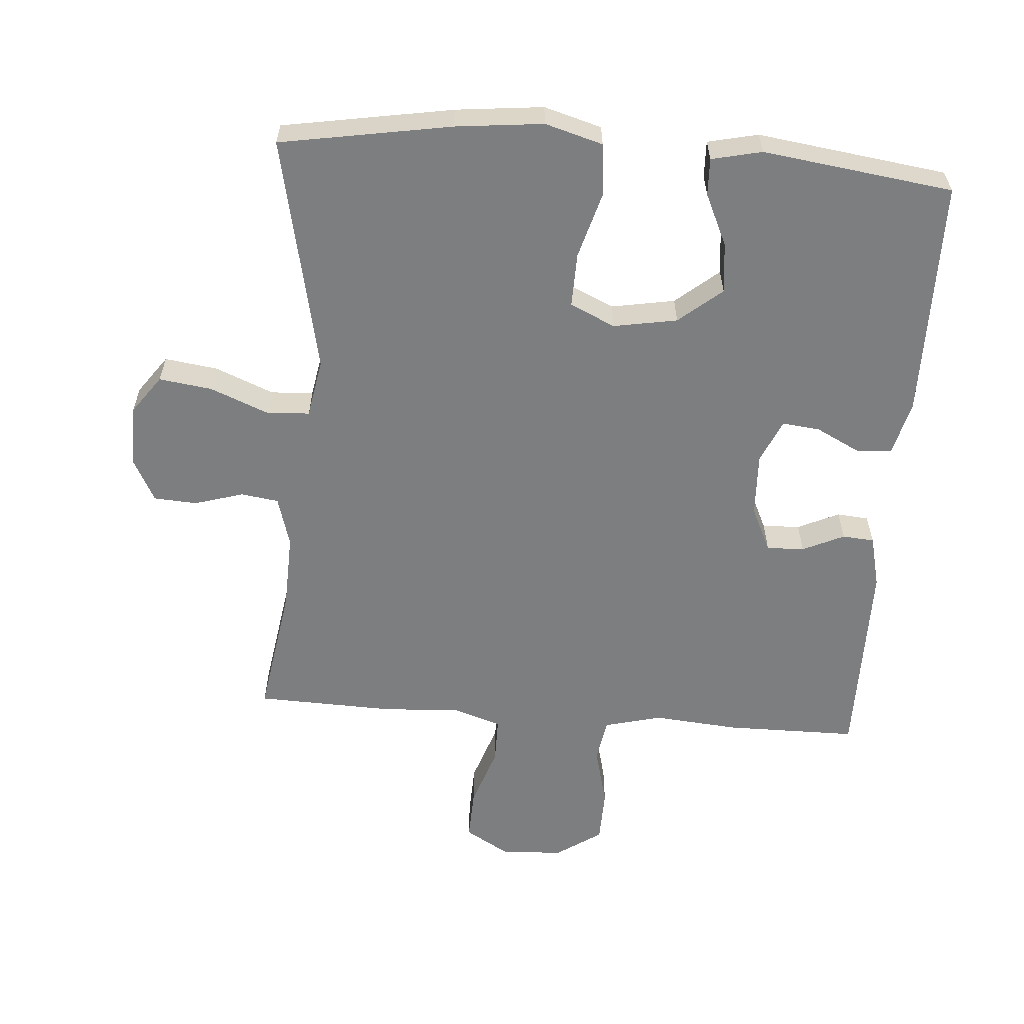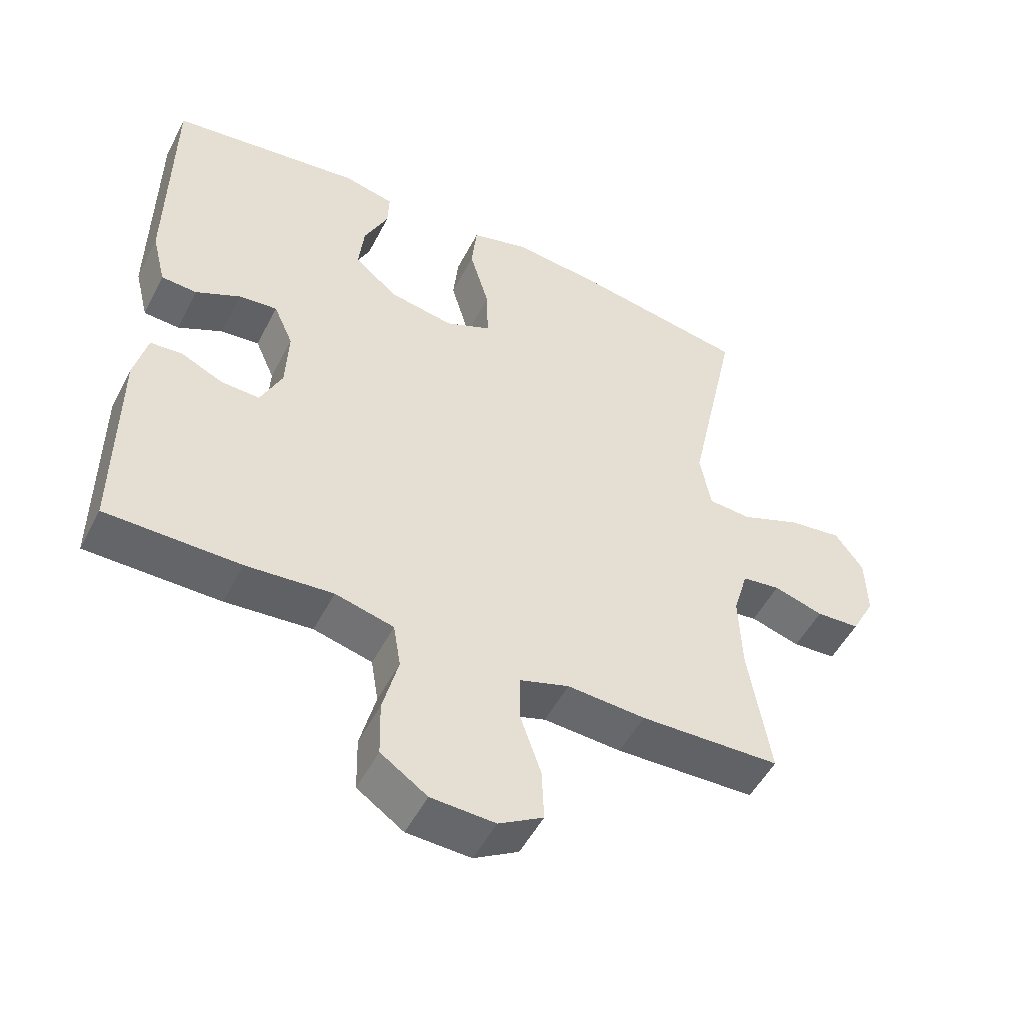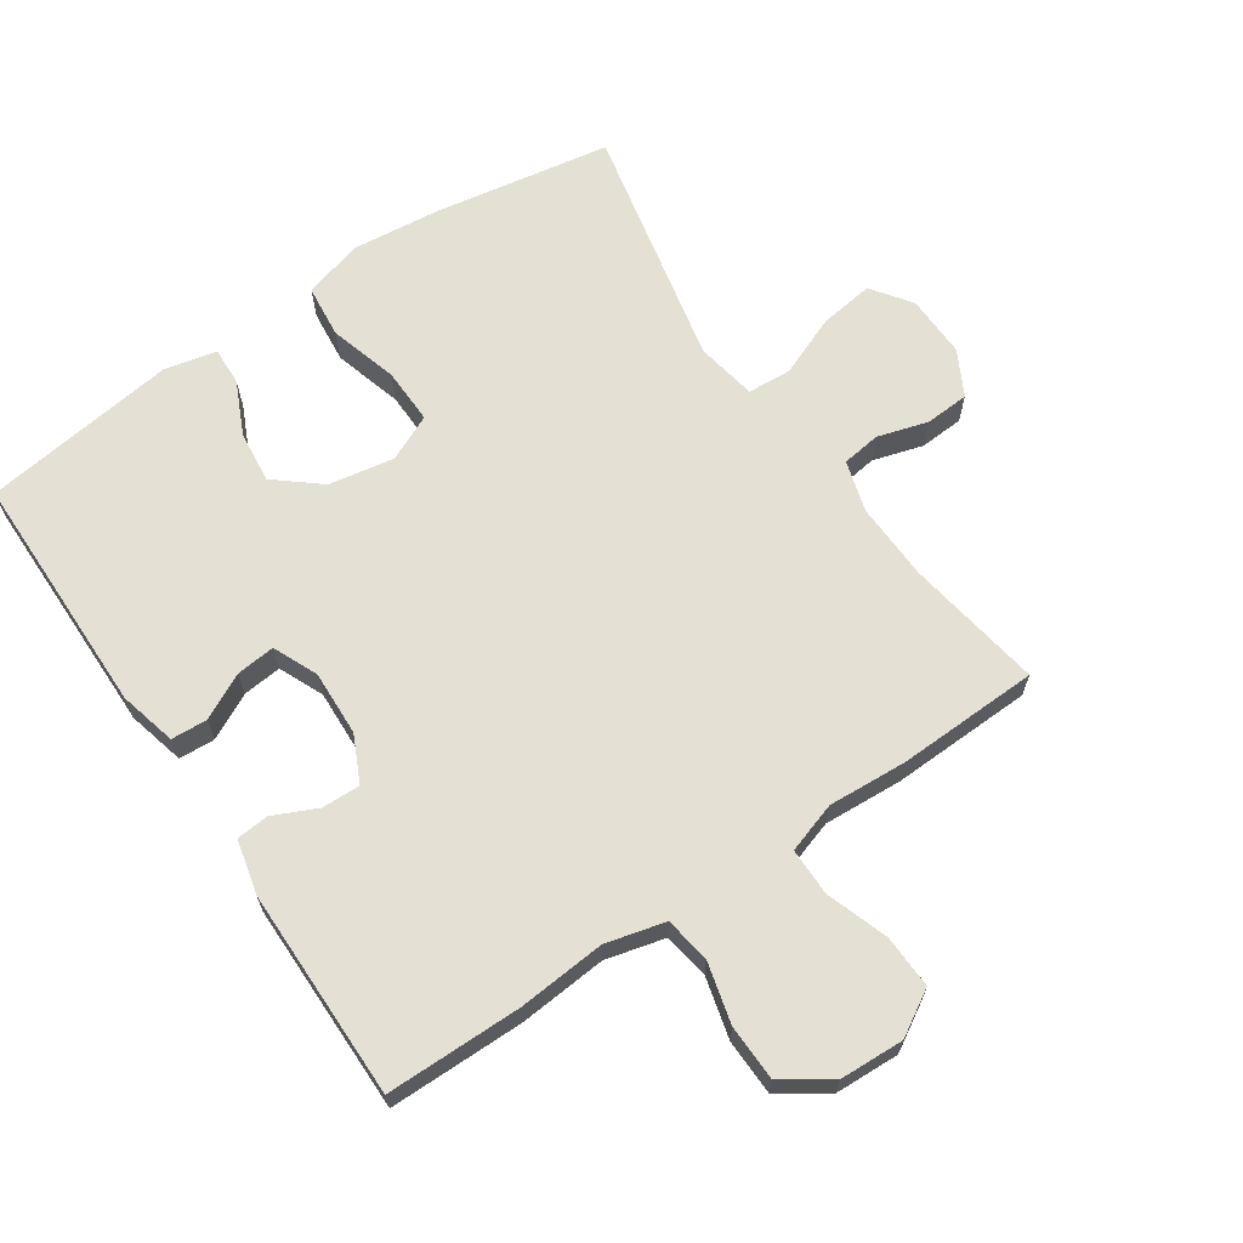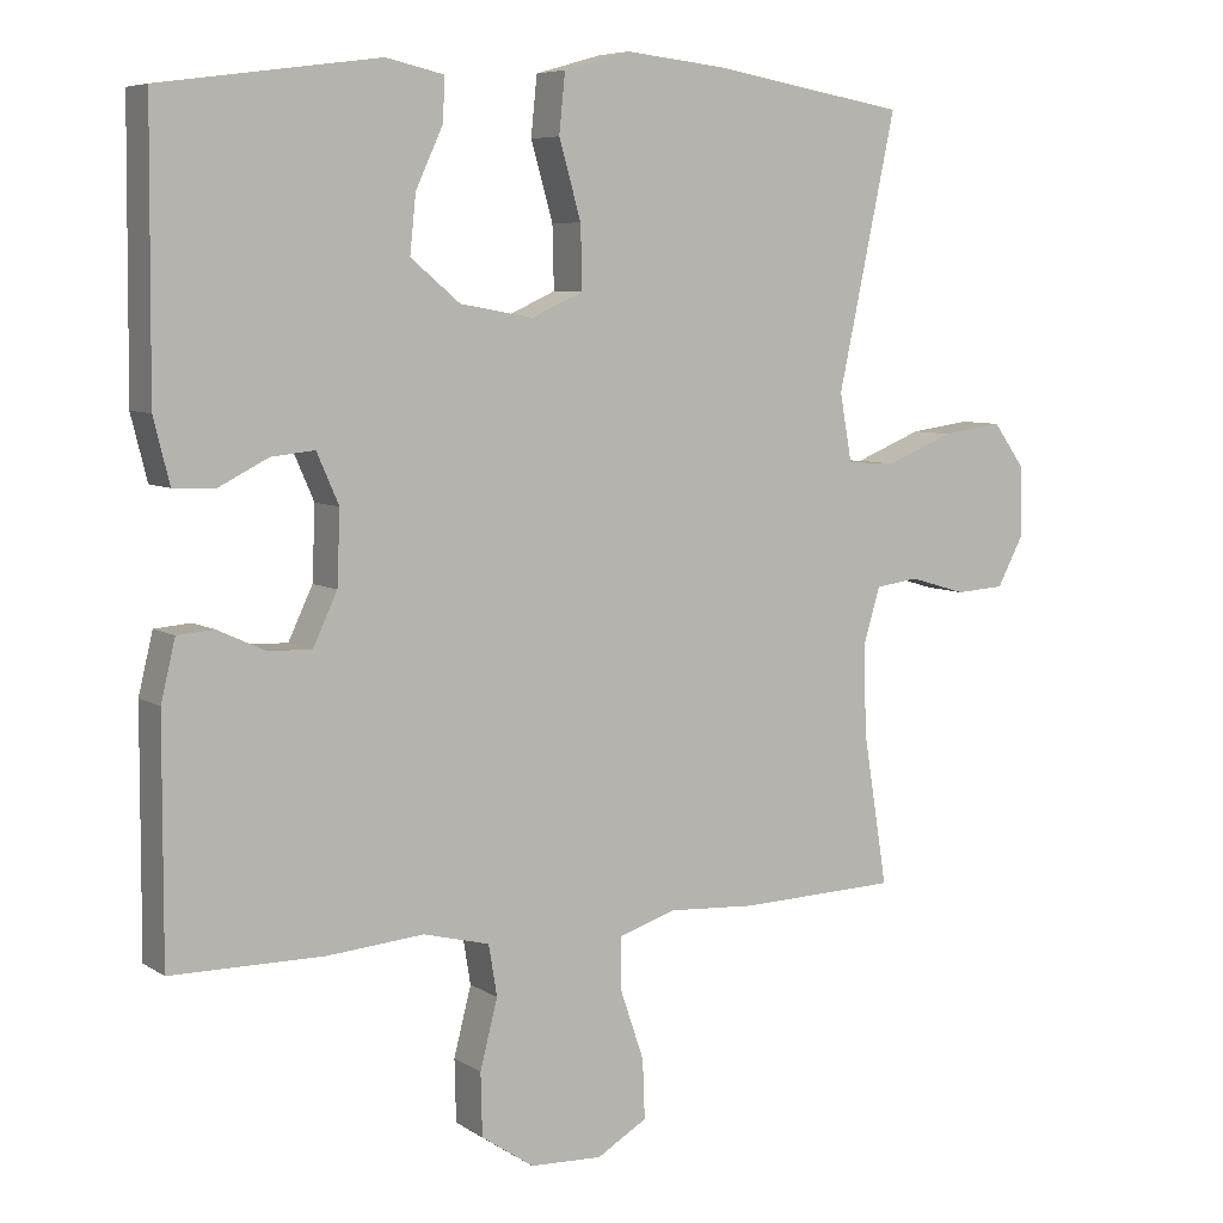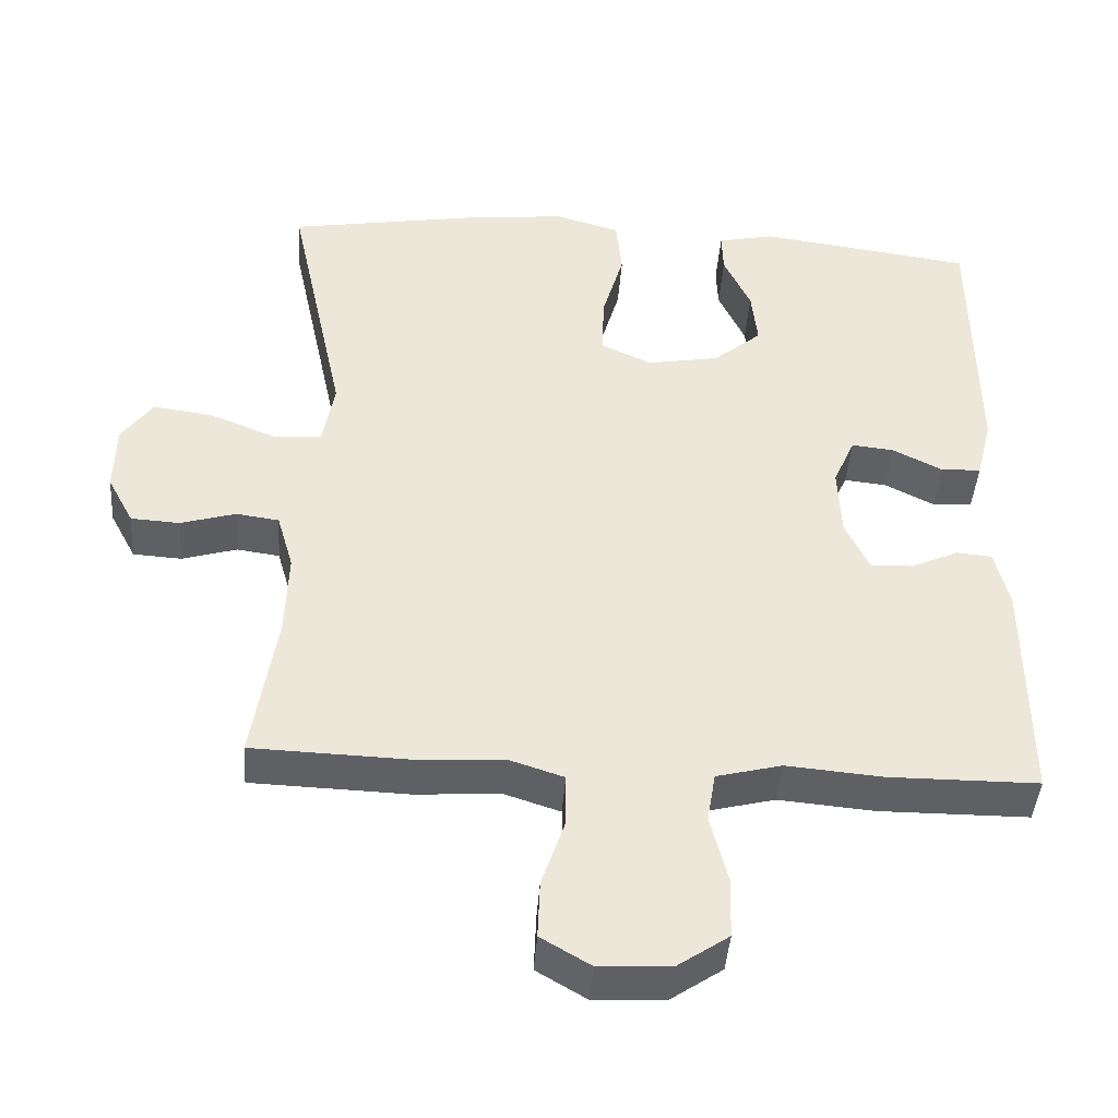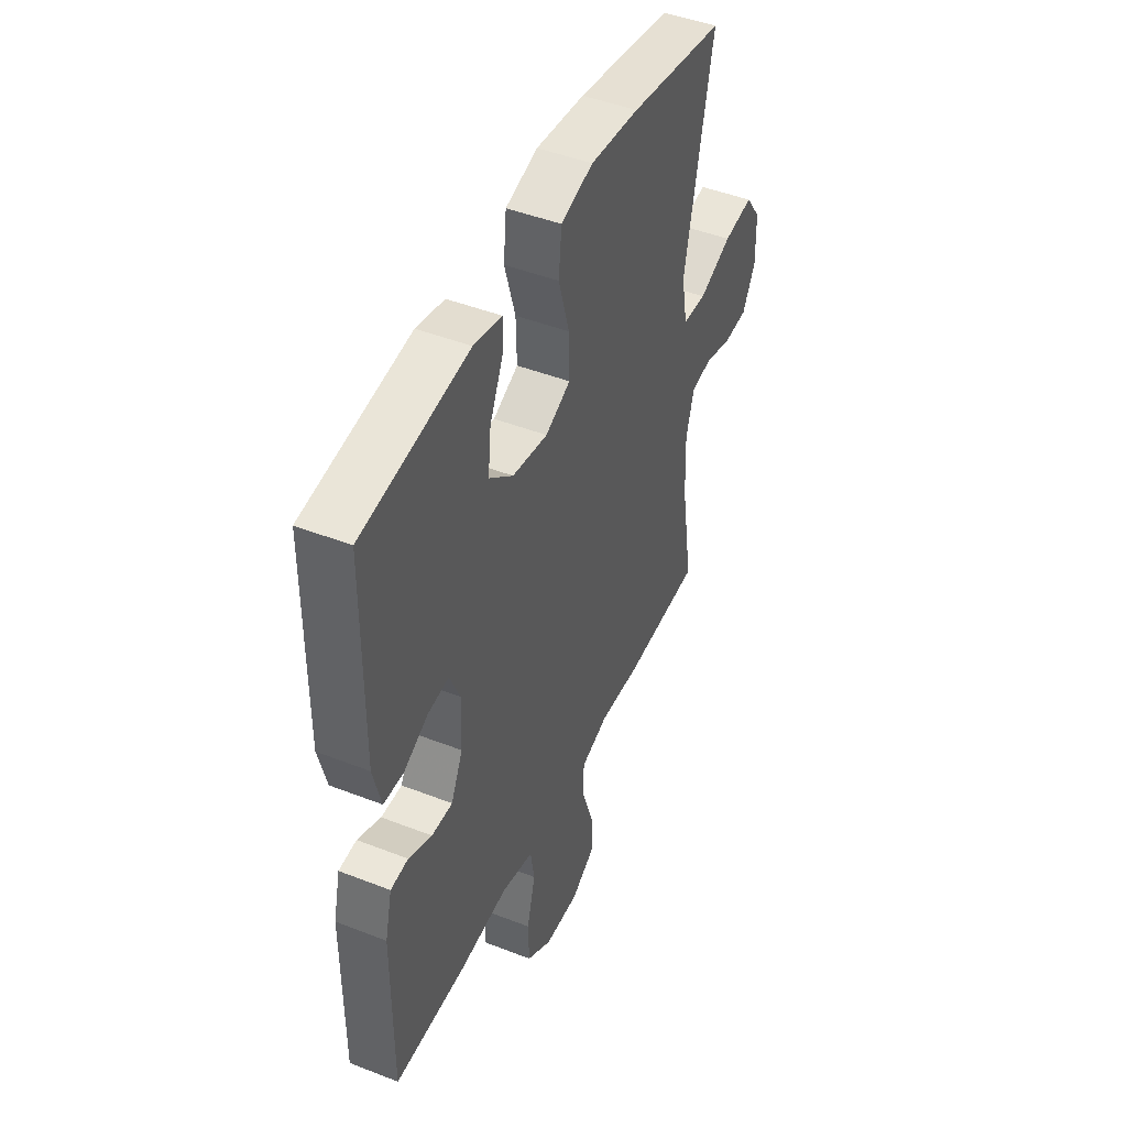
<metadata>
{"format":"obj","ext":"obj","renderer":"f3d","projection":"perspective","resolution":1024,"background":"white","views":[{"elev":-59.3,"azim":-4.3,"up":"+Y"},{"elev":-51.3,"azim":153.2,"up":"+Z"},{"elev":65.9,"azim":145.9,"up":"+Y"},{"elev":6.7,"azim":149.9,"up":"+Z"},{"elev":-43.0,"azim":-4.1,"up":"+Z"},{"elev":46.3,"azim":114.0,"up":"+Z"}]}
</metadata>
<code>
v -0.5 0.07 -0.5
v -0.468 0.07 -0.3
v -0.464 0.07 -0.185
v -0.486 0.07 -0.109
v -0.543 0.07 -0.101
v -0.617 0.07 -0.123
v -0.682 0.07 -0.119
v -0.717 0.07 -0.053
v -0.715 0.07 0.039
v -0.673 0.07 0.097
v -0.593 0.07 0.086
v -0.504 0.07 0.05
v -0.44 0.07 0.054
v -0.424 0.07 0.143
v -0.5 0.07 0.5
v -0.242 0.07 0.544
v -0.11 0.07 0.558
v -0.023 0.07 0.533
v -0.015 0.07 0.455
v -0.044 0.07 0.354
v -0.046 0.07 0.272
v 0.022 0.07 0.241
v 0.118 0.07 0.258
v 0.183 0.07 0.312
v 0.175 0.07 0.388
v 0.139 0.07 0.466
v 0.137 0.07 0.522
v 0.213 0.07 0.539
v 0.5 0.07 0.5
v 0.503 0.07 0.139
v 0.482 0.07 0.055
v 0.429 0.07 0.052
v 0.362 0.07 0.086
v 0.305 0.07 0.092
v 0.276 0.07 0.026
v 0.28 0.07 -0.07
v 0.312 0.07 -0.138
v 0.369 0.07 -0.136
v 0.432 0.07 -0.107
v 0.48 0.07 -0.111
v 0.499 0.07 -0.19
v 0.5 0.07 -0.5
v 0.301 0.07 -0.501
v 0.172 0.07 -0.49
v 0.085 0.07 -0.512
v 0.074 0.07 -0.579
v 0.097 0.07 -0.669
v 0.095 0.07 -0.751
v 0.026 0.07 -0.798
v -0.069 0.07 -0.802
v -0.135 0.07 -0.763
v -0.132 0.07 -0.685
v -0.101 0.07 -0.594
v -0.101 0.07 -0.524
v -0.175 0.07 -0.5
v -0.291 0.07 -0.507
v -0.5 0 -0.5
v -0.468 0 -0.3
v -0.464 0 -0.185
v -0.486 0 -0.109
v -0.543 0 -0.101
v -0.617 0 -0.123
v -0.682 0 -0.119
v -0.717 0 -0.053
v -0.715 0 0.039
v -0.673 0 0.097
v -0.593 0 0.086
v -0.504 0 0.05
v -0.44 0 0.054
v -0.424 0 0.143
v -0.5 0 0.5
v -0.242 0 0.544
v -0.11 0 0.558
v -0.023 0 0.533
v -0.015 0 0.455
v -0.044 0 0.354
v -0.046 0 0.272
v 0.022 0 0.241
v 0.118 0 0.258
v 0.183 0 0.312
v 0.175 0 0.388
v 0.139 0 0.466
v 0.137 0 0.522
v 0.213 0 0.539
v 0.5 0 0.5
v 0.503 0 0.139
v 0.482 0 0.055
v 0.429 0 0.052
v 0.362 0 0.086
v 0.305 0 0.092
v 0.276 0 0.026
v 0.28 0 -0.07
v 0.312 0 -0.138
v 0.369 0 -0.136
v 0.432 0 -0.107
v 0.48 0 -0.111
v 0.499 0 -0.19
v 0.5 0 -0.5
v 0.301 0 -0.501
v 0.172 0 -0.49
v 0.085 0 -0.512
v 0.074 0 -0.579
v 0.097 0 -0.669
v 0.095 0 -0.751
v 0.026 0 -0.798
v -0.069 0 -0.802
v -0.135 0 -0.763
v -0.132 0 -0.685
v -0.101 0 -0.594
v -0.101 0 -0.524
v -0.175 0 -0.5
v -0.291 0 -0.507
f 55 56 1 2
f 54 55 2 3
f 50 51 52 53
f 50 53 54
f 49 50 54
f 46 47 48 49
f 45 46 49 54
f 44 45 54 3
f 38 39 40 41
f 37 38 41 42
f 30 31 32 33
f 30 33 34
f 29 30 34
f 28 29 34
f 25 26 27 28
f 24 25 28 34
f 23 24 34 35
f 17 18 19 20
f 17 20 21
f 14 15 16 17
f 13 14 17 21
f 9 10 11 12
f 7 8 9 12
f 5 6 7 12
f 4 5 12 13
f 37 42 43 44
f 36 37 44 3
f 22 23 35 36
f 13 21 22 36
f 3 4 13 36
f 58 57 112 111
f 59 58 111 110
f 109 108 107 106
f 110 109 106
f 110 106 105
f 105 104 103 102
f 110 105 102 101
f 59 110 101 100
f 97 96 95 94
f 98 97 94 93
f 89 88 87 86
f 90 89 86
f 90 86 85
f 90 85 84
f 84 83 82 81
f 90 84 81 80
f 91 90 80 79
f 76 75 74 73
f 77 76 73
f 73 72 71 70
f 77 73 70 69
f 68 67 66 65
f 68 65 64 63
f 68 63 62 61
f 69 68 61 60
f 100 99 98 93
f 59 100 93 92
f 92 91 79 78
f 92 78 77 69
f 92 69 60 59
f 1 57 58 2
f 2 58 59 3
f 3 59 60 4
f 4 60 61 5
f 5 61 62 6
f 6 62 63 7
f 7 63 64 8
f 8 64 65 9
f 9 65 66 10
f 10 66 67 11
f 11 67 68 12
f 12 68 69 13
f 13 69 70 14
f 14 70 71 15
f 15 71 72 16
f 16 72 73 17
f 17 73 74 18
f 18 74 75 19
f 19 75 76 20
f 20 76 77 21
f 21 77 78 22
f 22 78 79 23
f 23 79 80 24
f 24 80 81 25
f 25 81 82 26
f 26 82 83 27
f 27 83 84 28
f 28 84 85 29
f 29 85 86 30
f 30 86 87 31
f 31 87 88 32
f 32 88 89 33
f 33 89 90 34
f 34 90 91 35
f 35 91 92 36
f 36 92 93 37
f 37 93 94 38
f 38 94 95 39
f 39 95 96 40
f 40 96 97 41
f 41 97 98 42
f 42 98 99 43
f 43 99 100 44
f 44 100 101 45
f 45 101 102 46
f 46 102 103 47
f 47 103 104 48
f 48 104 105 49
f 49 105 106 50
f 50 106 107 51
f 51 107 108 52
f 52 108 109 53
f 53 109 110 54
f 54 110 111 55
f 55 111 112 56
f 56 112 57 1

</code>
